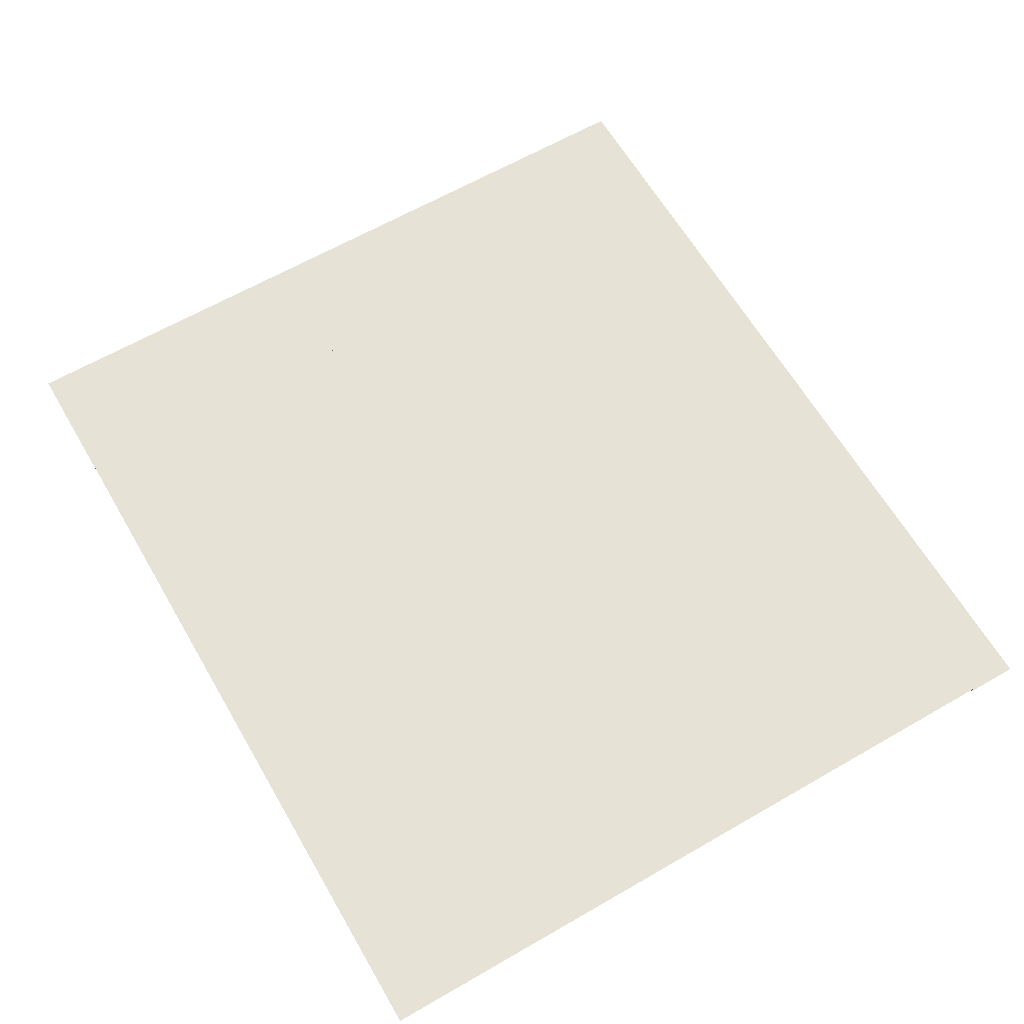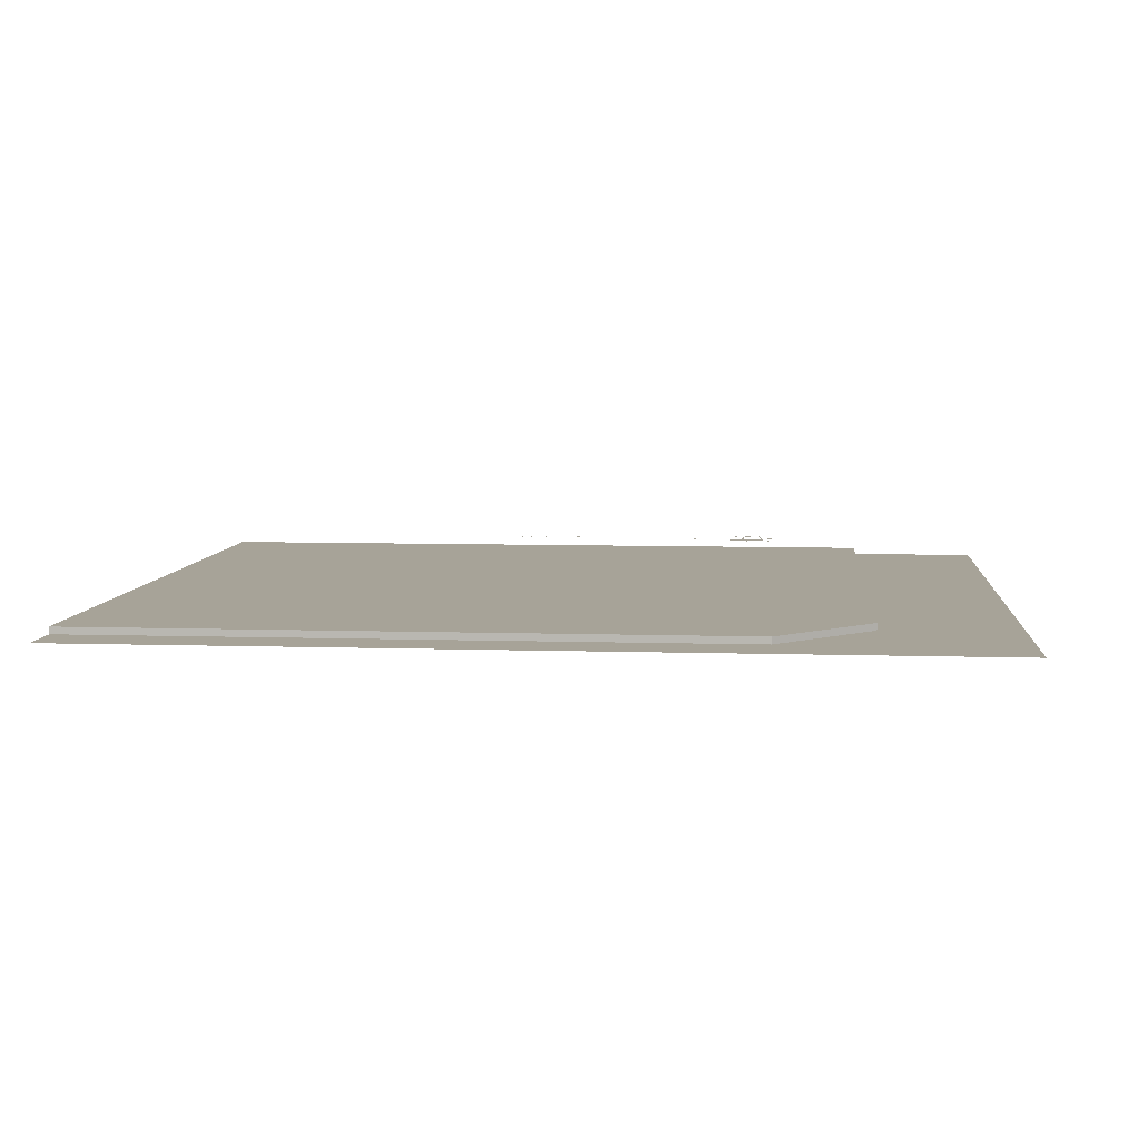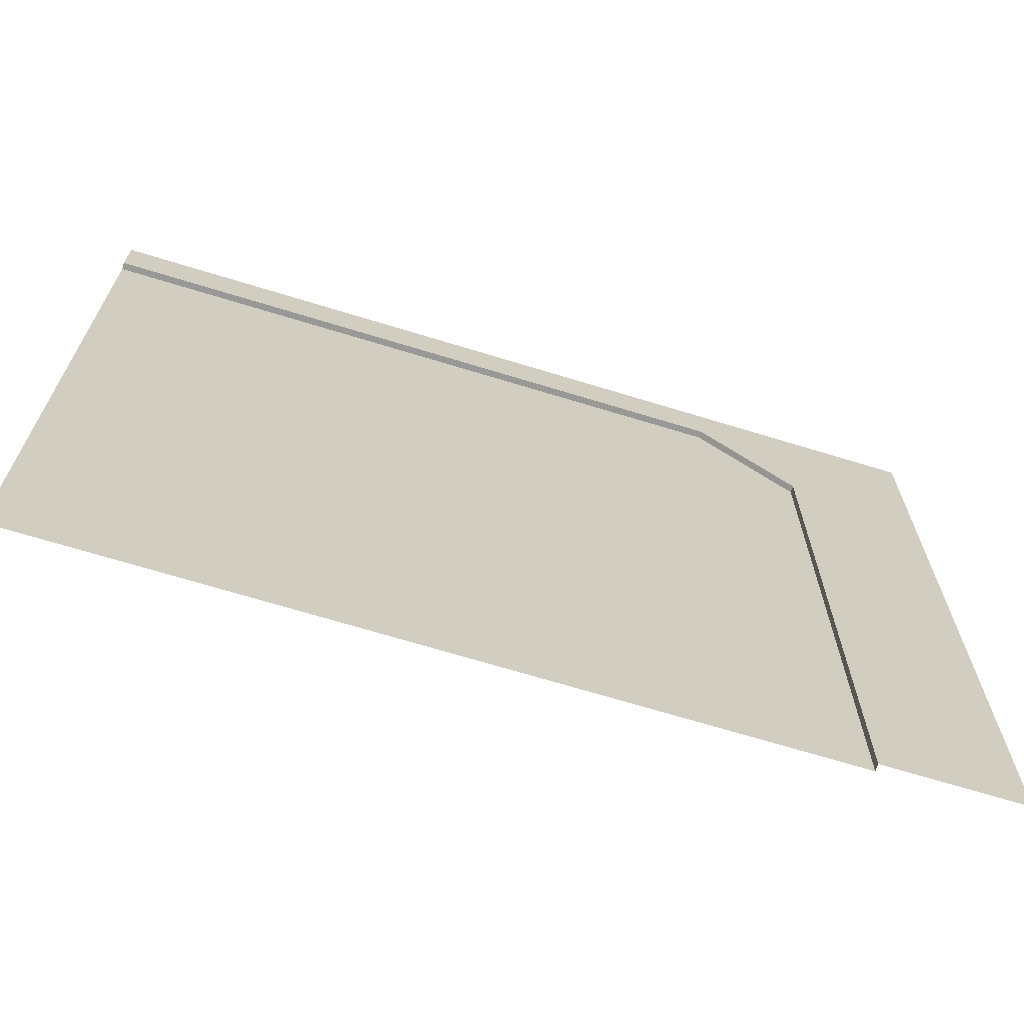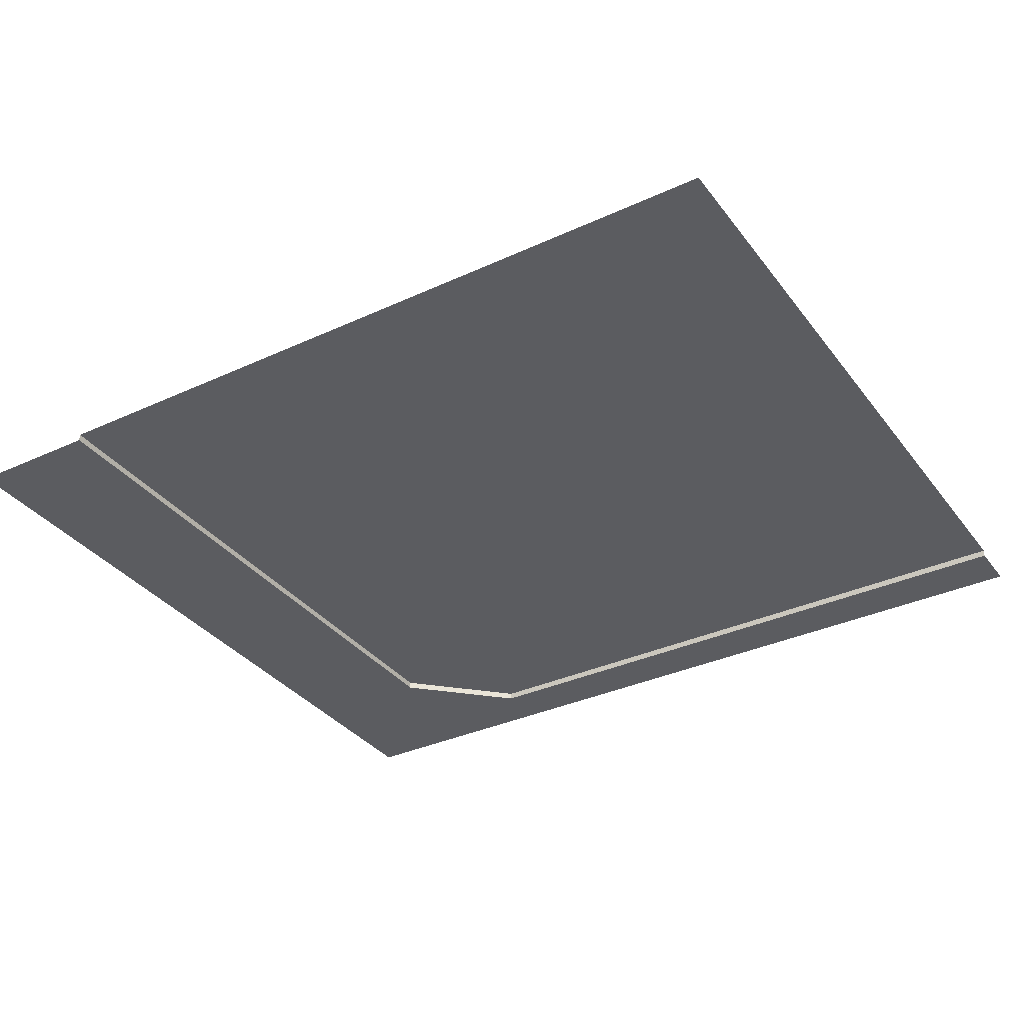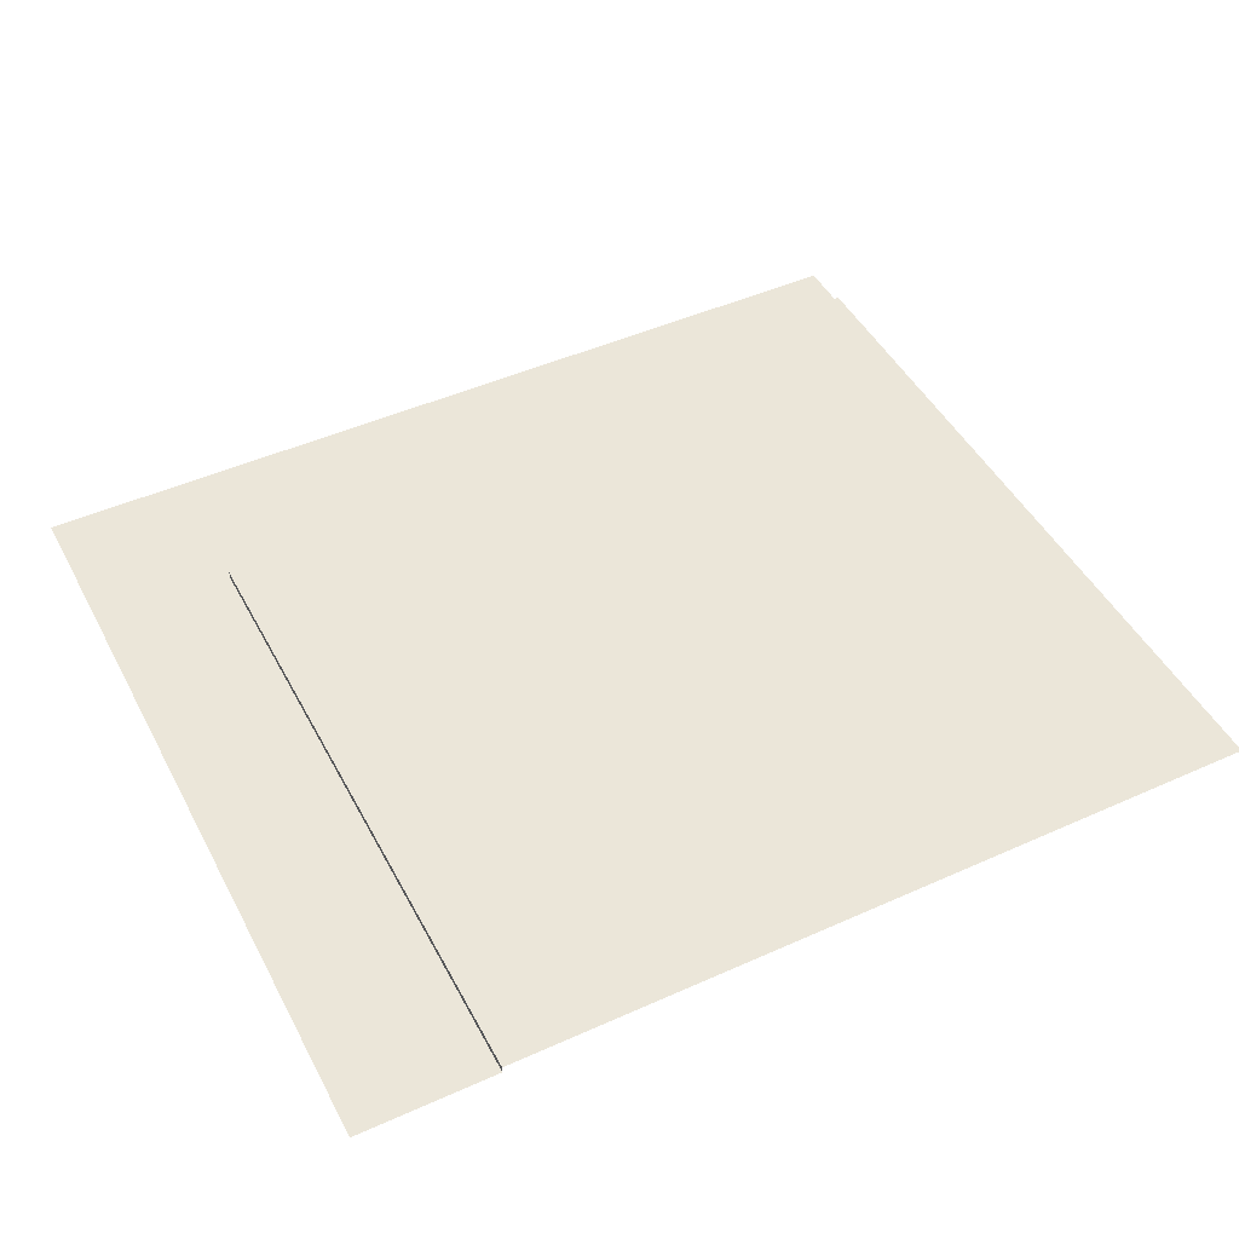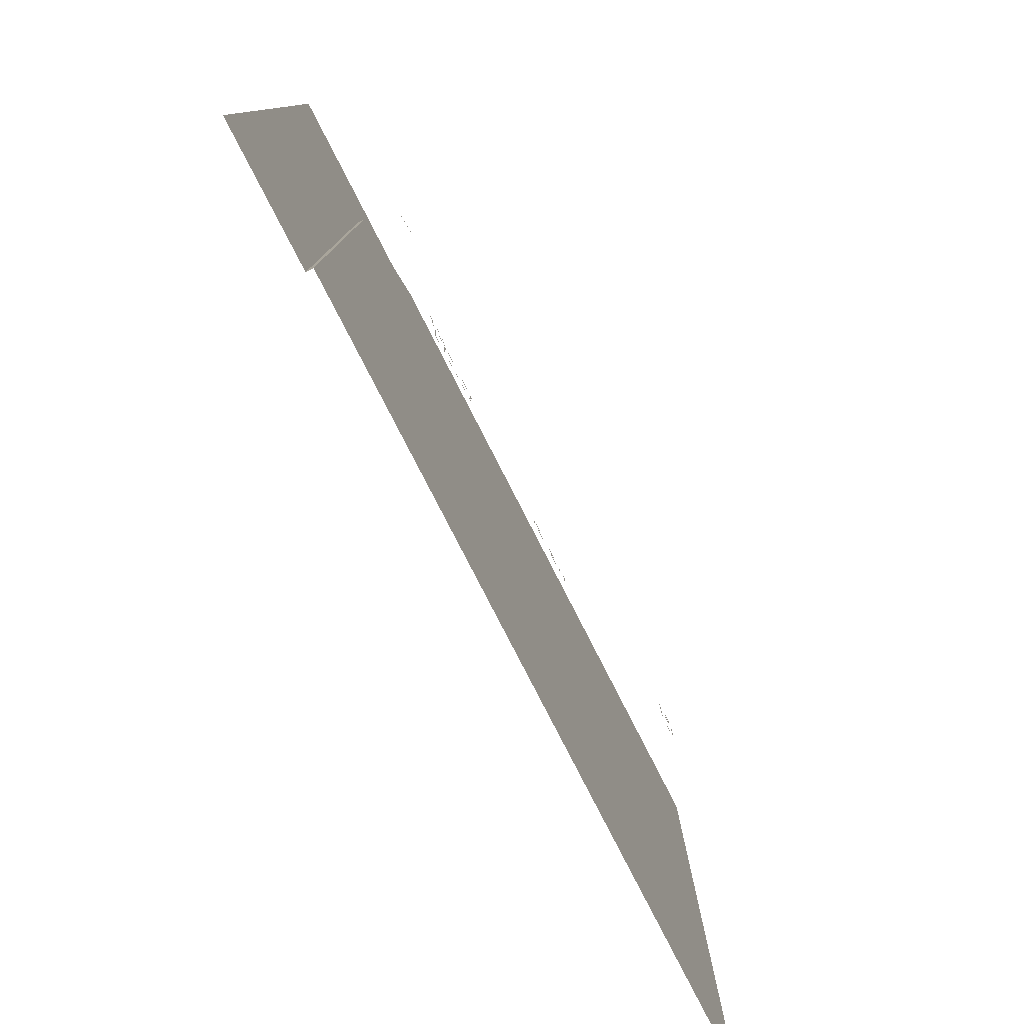
<metadata>
{"format":"obj","ext":"obj","renderer":"f3d","projection":"perspective","resolution":1024,"background":"white","views":[{"elev":63.5,"azim":-120.2,"up":"+Y"},{"elev":6.8,"azim":5.4,"up":"+Y"},{"elev":-68.4,"azim":-17.1,"up":"+Z"},{"elev":-34.5,"azim":-148.3,"up":"+Y"},{"elev":47.0,"azim":153.1,"up":"+Y"},{"elev":-79.6,"azim":117.1,"up":"+Z"}]}
</metadata>
<code>
v  654.5 479.8 923.1
v  915.6 479.8 668.1
v  915.6 479.8 -1055
v  -1116 479.8 923.1
v  -1116 479.8 -1055
v  -1116 460.7 1067
v  1284 460.7 1067
v  654.5 460.7 923.1
v  -1116 460.7 923.1
v  1284 460.7 -1055
v  915.6 460.7 -1055
v  915.6 460.7 668.1
v  870.7 563.4 894.3
v  811.6 563.4 953.4
v  815.7 563.4 957.4
v  874.8 563.4 898.3
v  -763.5 588.1 644.2
v  -763.5 588.1 767.7
v  -757.8 588.1 767.7
v  -757.8 588.1 644.2
v  572.8 588.1 -340.9
v  574.1 588.1 -335.4
v  614.3 588.1 -344.3
v  613.6 588.1 -349.9
v  613.6 588.1 -349.9
v  428.8 588.1 -309.2
v  430 588.1 -303.6
v  550.6 588.1 -330.2
v  549.3 588.1 -335.8
v  64.83 588.1 -297.1
v  -80.5 588.1 -297.1
v  -80.5 588.1 -291.4
v  64.83 588.1 -291.4
v  431.5 588.1 -238.8
v  564.5 588.1 -238.8
v  564.5 588.1 -244.5
v  431.5 588.1 -244.5
v  431.5 588.1 -291.4
v  425.8 588.1 -291.4
v  425.8 588.1 -238.8
v  570.7 588.1 -325.2
v  565 588.1 -325.2
v  565 588.1 -239.7
v  570.7 588.1 -240.1
v  -763.5 588.1 734.5
v  -763.5 588.1 729.7
v  -827.1 588.1 729.7
v  -827.1 588.1 734.5
v  -84.31 588.1 -264
v  -84.31 588.1 -259.2
v  -50.21 588.1 -259.2
v  -50.21 588.1 -264
v  -44.49 588.1 -259.2
v  78.61 588.1 -259.2
v  78.61 588.1 -264
v  -44.49 588.1 -264
v  650.2 590.9 -256.3
v  638.4 590.9 -254.6
v  639 590.9 -249.9
v  650.9 590.9 -251.6
v  571 588.1 -240.4
v  620.1 588.1 -252
v  570.7 588.1 -244.9
v  632.4 588.1 -248.9
v  631.8 588.1 -253.6
v  624.8 588.1 -252.6
v  -815.7 588.1 776.3
v  -767.3 588.1 776.3
v  -767.3 588.1 771.5
v  -815.7 588.1 771.5
v  -815.7 588.1 734.5
v  -820.5 588.1 734.5
v  -820.5 588.1 776.3
v  642.8 588.1 -207
v  638.1 588.1 -248.7
v  633.4 588.1 -248.2
v  638.2 588.1 -206.1
v  664.5 588.1 -206.4
v  664 588.1 -211.1
v  643.1 588.1 -207
v  644 588.1 -202.4
v  643.4 588.1 -202.2
v  590 588.1 -196.7
v  590.9 588.1 -192
v  570.6 588.1 -240.3
v  566.6 588.1 -238.8
v  584 588.1 -194.6
v  588.5 588.1 -196.4
v  614.3 588.1 -344
v  609.6 588.1 -343.2
v  85.27 588.1 -264
v  85.27 588.1 -291.4
v  80.52 588.1 -291.4
v  80.52 588.1 -264
v  -833.8 588.1 634.7
v  -833.8 588.1 727.8
v  -830 588.1 727.8
v  -830 588.1 634.7
v  -827.1 588.1 629
v  -767.3 588.1 629
v  -767.3 588.1 625.2
v  -827.1 588.1 625.2
v  -80.51 588.1 -264
v  -80.51 588.1 -291.4
v  -84.31 588.1 -291.4
v  -12.11 588.1 -264
v  -8.307 588.1 -264
v  -8.307 588.1 -291.4
v  -12.11 588.1 -291.4
v  -53.91 588.1 -291.4
v  -57.71 588.1 -291.4
v  -57.71 588.1 -264
v  -53.91 588.1 -264
g M_XA_F_B1S_hengliang
f 1 2 3 4
f 5 4 3
f 6 7 8 9
f 10 11 12 7
f 3 2 12 11
f 2 1 8 12
f 1 4 9 8
f 8 7 12
f 13 14 15 16
f 17 18 19 20
f 21 22 23 24
f 23 25 24
f 26 27 28 29
f 30 31 32 33
f 34 35 36 37
f 38 39 40 34
f 41 42 43 44
f 45 46 47 48
f 49 50 51 52
f 53 54 55 56
f 57 58 59 60
f 61 62 63
f 64 65 66
f 61 64 62
f 66 62 64
f 67 68 69 70
f 71 72 73 67
f 74 75 76 77
f 78 79 80 81
f 82 74 83 84
f 85 86 87 88
f 62 66 89 90
f 91 92 93 94
f 95 96 97 98
f 99 100 101 102
f 103 104 105 49
f 106 107 108 109
f 110 111 112 113

</code>
